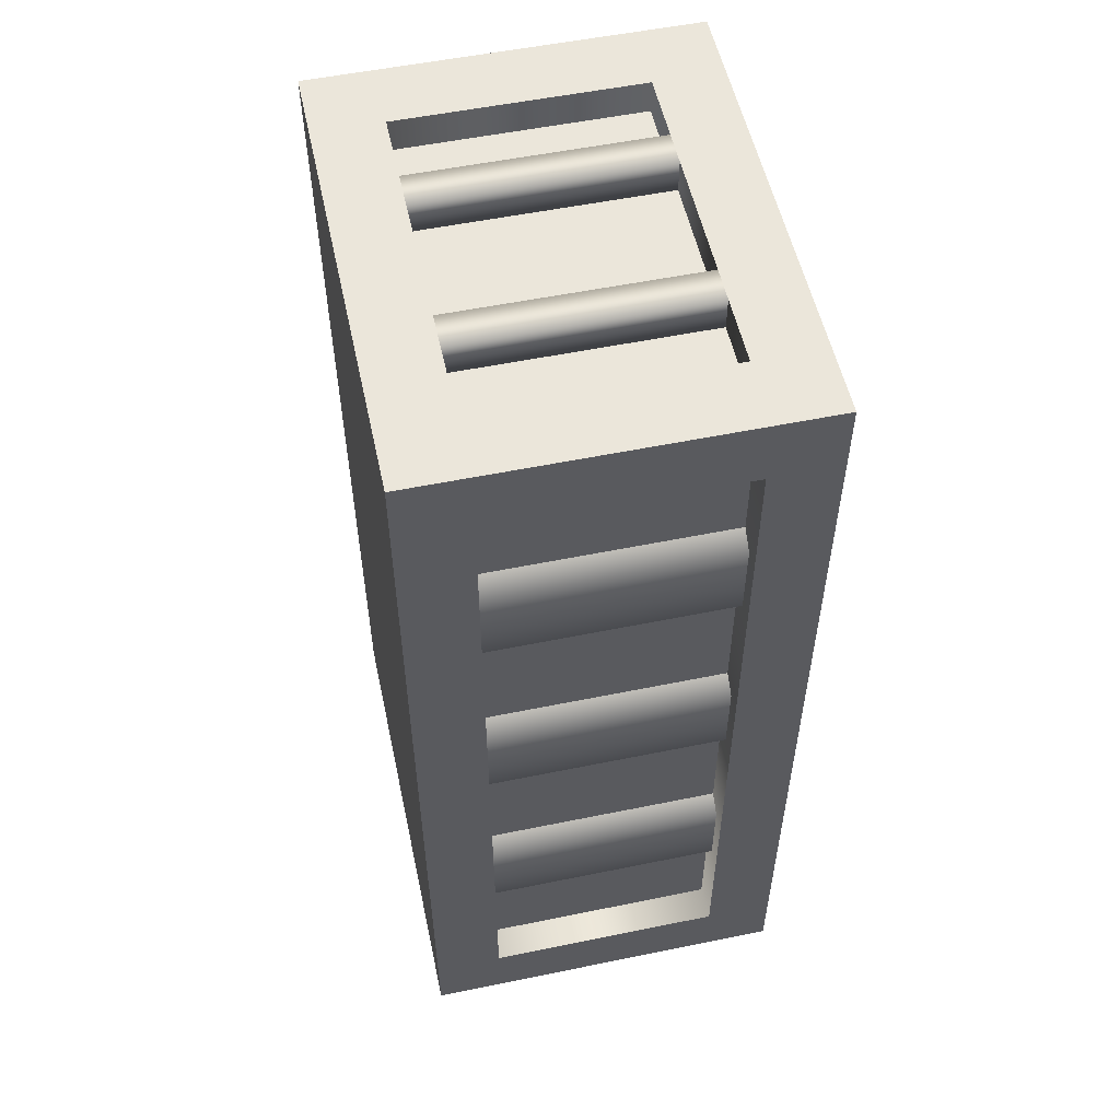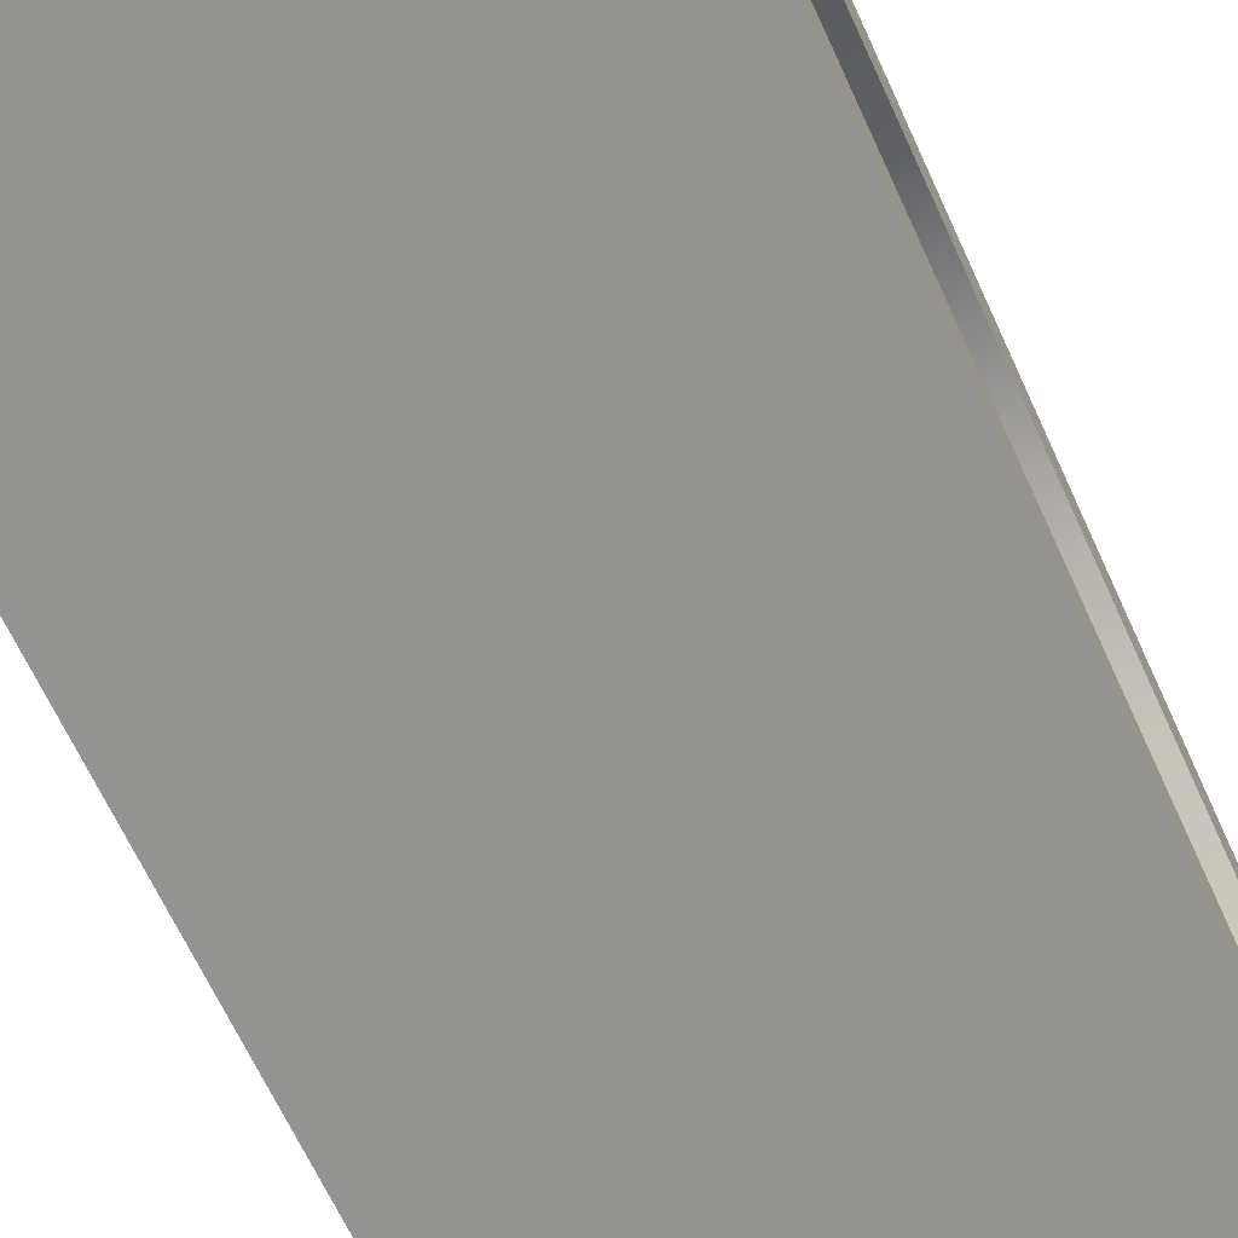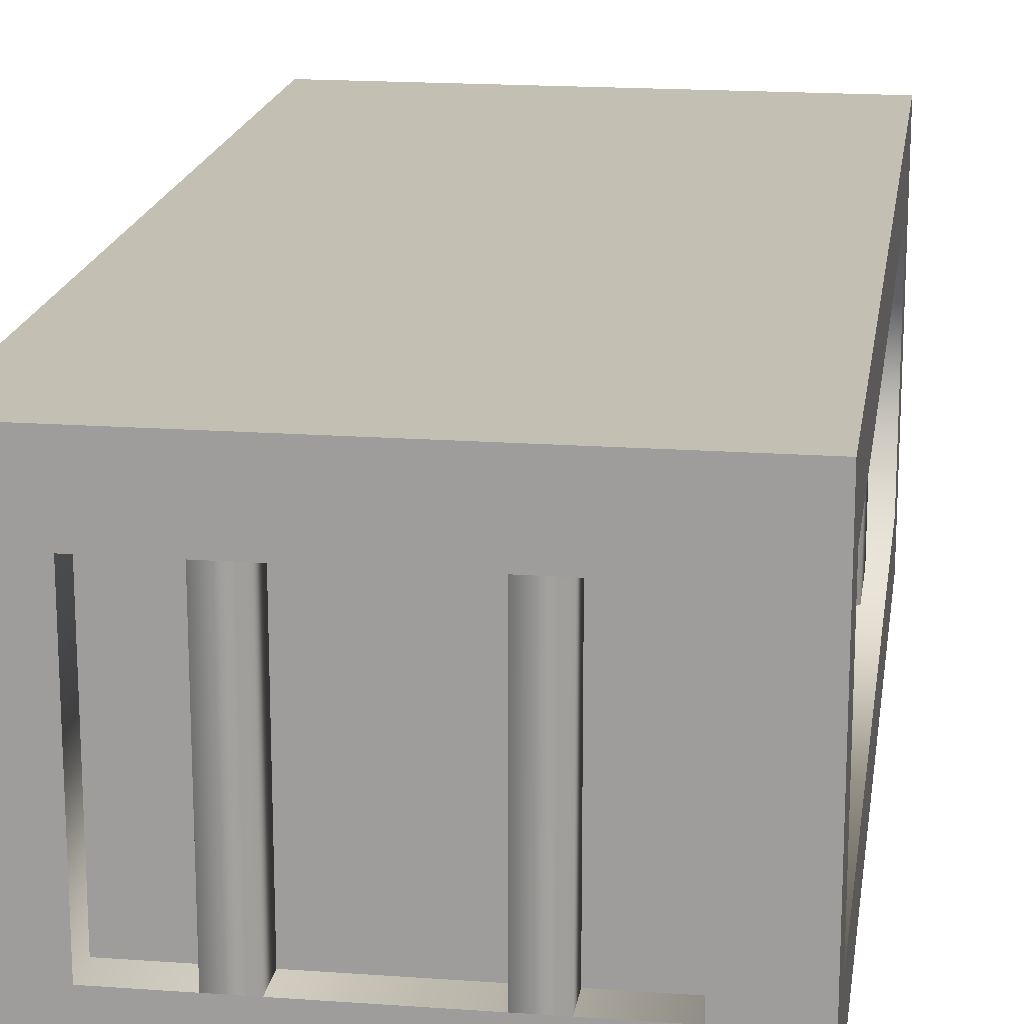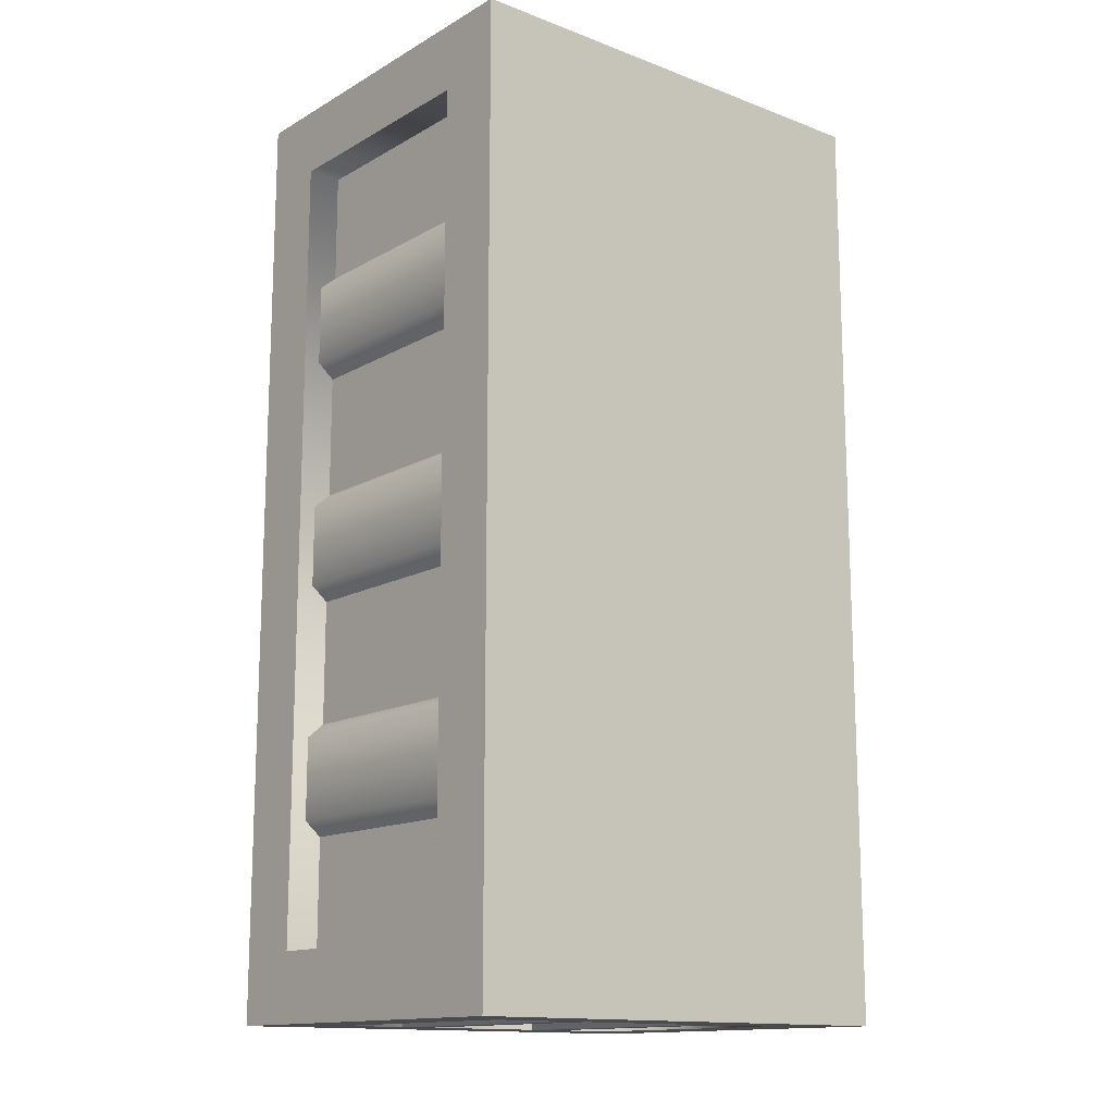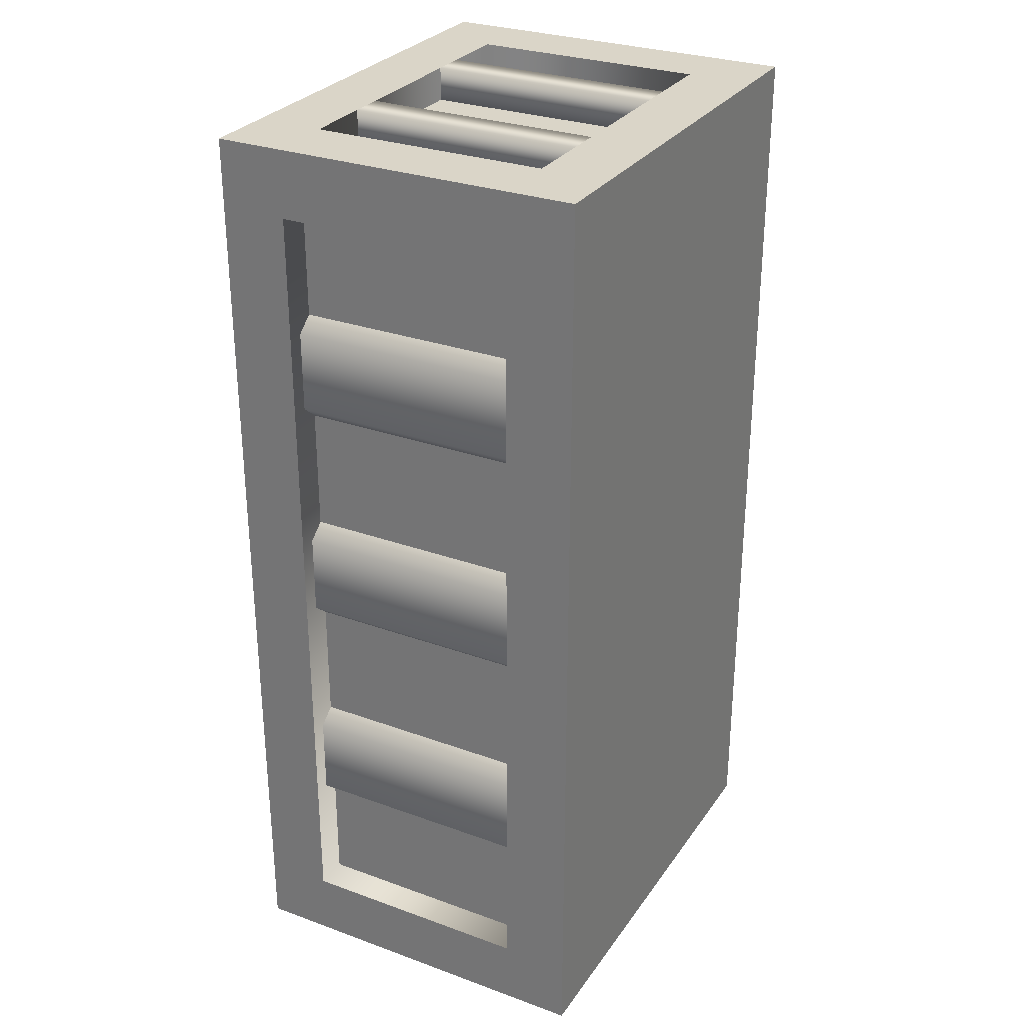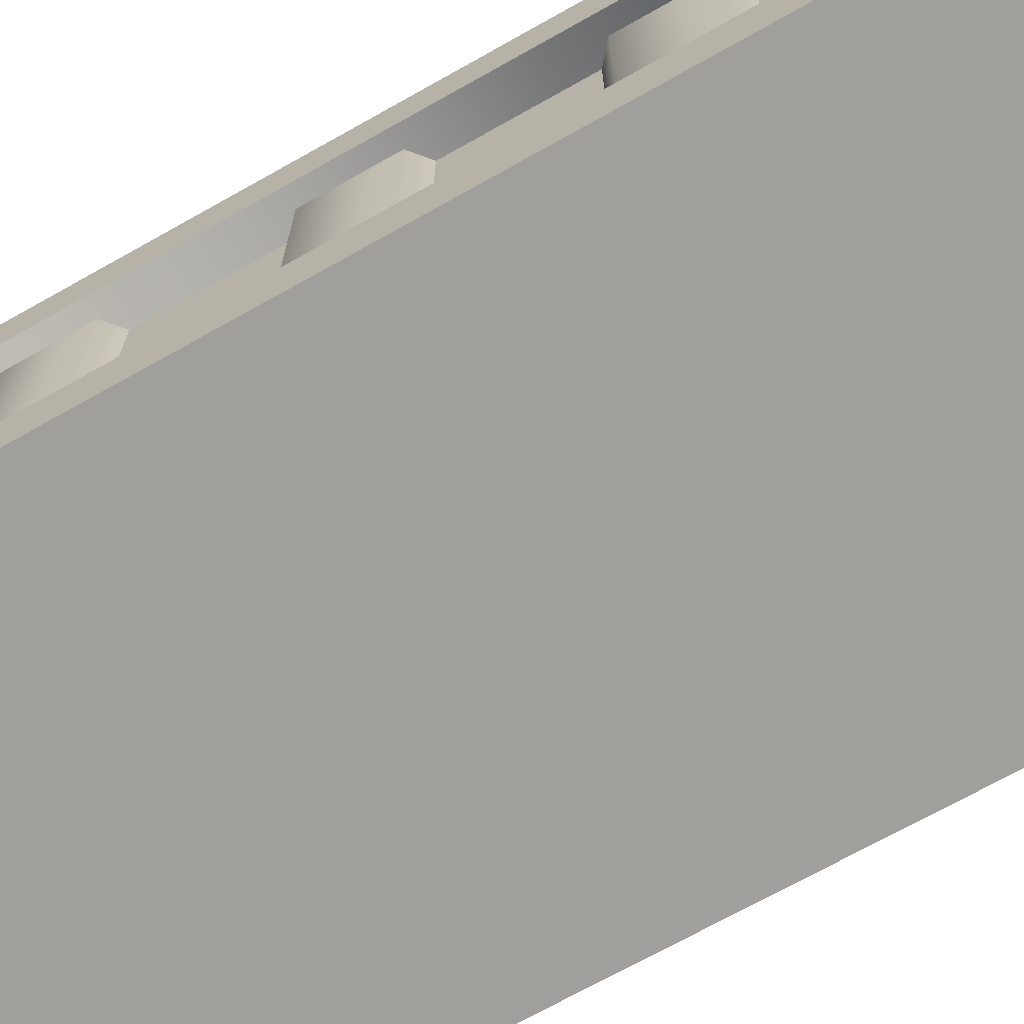
<metadata>
{"format":"obj","ext":"obj","renderer":"f3d","projection":"perspective","resolution":1024,"background":"white","views":[{"elev":54.7,"azim":-102.2,"up":"+Z"},{"elev":-66.6,"azim":-155.3,"up":"+Y"},{"elev":17.8,"azim":8.1,"up":"+Y"},{"elev":-14.2,"azim":140.6,"up":"+Z"},{"elev":29.2,"azim":-61.8,"up":"+Z"},{"elev":-71.2,"azim":-60.7,"up":"+Y"}]}
</metadata>
<code>
g cargo-container-b
v -0.64 0.2 0.1204 1 1 1
v -0.64 0.904 0.1204 1 1 1
v -0.59 0.2 0.1631 1 1 1
v -0.59 0.904 0.1631 1 1 1
v -0.64 0.904 -0.1204 1 1 1
v -0.64 0.2 -0.1204 1 1 1
v -0.59 0.904 -0.1631 1 1 1
v -0.59 0.2 -0.1631 1 1 1
v 0.64 0.2 -0.8113 1 1 1
v 0.64 0.904 -0.8113 1 1 1
v 0.59 0.2 -0.8539 1 1 1
v 0.59 0.904 -0.8539 1 1 1
v 0.64 0.904 -0.5704 1 1 1
v 0.64 0.2 -0.5704 1 1 1
v 0.59 0.904 -0.5278 1 1 1
v 0.59 0.2 -0.5278 1 1 1
v 0.64 0.2 -0.1204 1 1 1
v 0.64 0.904 -0.1204 1 1 1
v 0.59 0.2 -0.1631 1 1 1
v 0.59 0.904 -0.1631 1 1 1
v 0.64 0.904 0.1204 1 1 1
v 0.64 0.2 0.1204 1 1 1
v 0.59 0.904 0.1631 1 1 1
v 0.59 0.2 0.1631 1 1 1
v -0.64 0.2 0.8113 1 1 1
v -0.64 0.904 0.8113 1 1 1
v -0.59 0.2 0.8539 1 1 1
v -0.59 0.904 0.8539 1 1 1
v -0.64 0.904 0.5704 1 1 1
v -0.64 0.2 0.5704 1 1 1
v -0.59 0.904 0.5278 1 1 1
v -0.59 0.2 0.5278 1 1 1
v -0.59 0.2 1.18 1 1 1
v -0.59 0.2 -1.18 1 1 1
v -0.59 0.904 1.18 1 1 1
v -0.59 0.904 -1.18 1 1 1
v -0.69 0 1.38 1 1 1
v 0.69 0 1.38 1 1 1
v -0.69 0 -1.38 1 1 1
v 0.69 0 -1.38 1 1 1
v -0.69 0.904 -1.18 1 1 1
v -0.69 0.2 -1.18 1 1 1
v 0.69 1.104 1.38 1 1 1
v -0.69 1.104 1.38 1 1 1
v 0.69 1.104 -1.38 1 1 1
v -0.69 1.104 -1.38 1 1 1
v -0.69 0.2 1.18 1 1 1
v -0.69 0.904 1.18 1 1 1
v 0.49 0.904 1.28 1 1 1
v 0.49 0.2 1.28 1 1 1
v -0.49 0.904 1.28 1 1 1
v -0.49 0.2 1.28 1 1 1
v 0.49 0.2 1.38 1 1 1
v 0.49 0.904 1.38 1 1 1
v -0.49 0.904 1.38 1 1 1
v -0.49 0.2 1.38 1 1 1
v 0.59 0.2 -1.18 1 1 1
v 0.59 0.2 1.18 1 1 1
v 0.59 0.904 -1.18 1 1 1
v 0.59 0.904 1.18 1 1 1
v 0.69 0.904 1.18 1 1 1
v 0.69 0.904 -1.18 1 1 1
v 0.69 0.2 1.18 1 1 1
v 0.69 0.2 -1.18 1 1 1
v 0.49 0.2 -1.28 1 1 1
v 0.49 0.904 -1.28 1 1 1
v -0.49 0.2 -1.28 1 1 1
v -0.49 0.904 -1.28 1 1 1
v -0.49 0.2 -1.38 1 1 1
v -0.49 0.904 -1.38 1 1 1
v 0.49 0.2 -1.38 1 1 1
v 0.49 0.904 -1.38 1 1 1
v -0.64 0.2 -0.5704 1 1 1
v -0.64 0.904 -0.5704 1 1 1
v -0.59 0.2 -0.5278 1 1 1
v -0.59 0.904 -0.5278 1 1 1
v -0.64 0.2 -0.8113 1 1 1
v -0.64 0.904 -0.8113 1 1 1
v -0.59 0.904 -0.8539 1 1 1
v -0.59 0.2 -0.8539 1 1 1
v 0.64 0.2 0.5704 1 1 1
v 0.64 0.904 0.5704 1 1 1
v 0.59 0.2 0.5278 1 1 1
v 0.59 0.904 0.5278 1 1 1
v 0.64 0.2 0.8113 1 1 1
v 0.64 0.904 0.8113 1 1 1
v 0.59 0.904 0.8539 1 1 1
v 0.59 0.2 0.8539 1 1 1
v -0.19 0.904 1.38 1 1 1
v -0.29 0.904 1.38 1 1 1
v -0.19 0.904 1.28 1 1 1
v -0.29 0.904 1.28 1 1 1
v -0.19 0.2 1.28 1 1 1
v -0.29 0.2 1.28 1 1 1
v -0.19 0.2 1.38 1 1 1
v -0.29 0.2 1.38 1 1 1
v 0.29 0.904 1.38 1 1 1
v 0.19 0.904 1.38 1 1 1
v 0.29 0.904 1.28 1 1 1
v 0.19 0.904 1.28 1 1 1
v 0.19 0.2 1.38 1 1 1
v 0.19 0.2 1.28 1 1 1
v 0.29 0.2 1.28 1 1 1
v 0.29 0.2 1.38 1 1 1
v -0.19 0.904 -1.28 1 1 1
v -0.29 0.904 -1.28 1 1 1
v -0.19 0.904 -1.38 1 1 1
v -0.29 0.904 -1.38 1 1 1
v -0.19 0.2 -1.38 1 1 1
v -0.29 0.2 -1.38 1 1 1
v -0.19 0.2 -1.28 1 1 1
v -0.29 0.2 -1.28 1 1 1
v 0.29 0.904 -1.28 1 1 1
v 0.19 0.904 -1.28 1 1 1
v 0.29 0.904 -1.38 1 1 1
v 0.19 0.904 -1.38 1 1 1
v 0.19 0.2 -1.28 1 1 1
v 0.19 0.2 -1.38 1 1 1
v 0.29 0.2 -1.38 1 1 1
v 0.29 0.2 -1.28 1 1 1
f 3 2 1
f 2 3 4
f 7 6 5
f 6 7 8
f 2 6 1
f 6 2 5
f 11 10 9
f 10 11 12
f 15 14 13
f 14 15 16
f 10 14 9
f 14 10 13
f 19 18 17
f 18 19 20
f 23 22 21
f 22 23 24
f 18 22 17
f 22 18 21
f 27 26 25
f 26 27 28
f 31 30 29
f 30 31 32
f 26 30 25
f 30 26 29
f 35 34 33
f 34 35 36
f 39 38 37
f 38 39 40
f 41 34 36
f 34 41 42
f 45 44 43
f 44 45 46
f 34 47 33
f 47 34 42
f 47 35 33
f 35 47 48
f 41 35 48
f 35 41 36
f 51 50 49
f 50 51 52
f 54 50 53
f 50 54 49
f 51 54 55
f 54 51 49
f 51 56 52
f 56 51 55
f 50 56 53
f 56 50 52
f 59 58 57
f 58 59 60
f 59 61 60
f 61 59 62
f 58 61 63
f 61 58 60
f 59 64 62
f 64 59 57
f 64 58 63
f 58 64 57
f 67 66 65
f 66 67 68
f 70 67 69
f 67 70 68
f 66 71 65
f 71 66 72
f 71 67 65
f 67 71 69
f 70 66 68
f 66 70 72
f 40 64 38
f 64 40 45
f 63 38 64
f 64 45 62
f 38 63 43
f 62 45 61
f 43 63 61
f 43 61 45
f 43 54 38
f 54 43 44
f 53 38 54
f 54 44 55
f 38 53 37
f 55 44 56
f 37 53 56
f 37 56 44
f 47 44 48
f 48 44 41
f 47 37 44
f 46 41 44
f 37 47 39
f 46 42 41
f 39 42 46
f 42 39 47
f 40 71 45
f 71 40 39
f 72 45 71
f 71 39 69
f 45 72 46
f 69 39 70
f 46 72 70
f 46 70 39
f 75 74 73
f 74 75 76
f 74 77 73
f 77 74 78
f 79 77 78
f 77 79 80
f 83 82 81
f 82 83 84
f 82 85 81
f 85 82 86
f 87 85 86
f 85 87 88
f 91 90 89
f 90 91 92
f 94 91 93
f 91 94 92
f 90 95 89
f 95 90 96
f 91 95 93
f 95 91 89
f 94 95 96
f 95 94 93
f 90 94 96
f 94 90 92
f 99 98 97
f 98 99 100
f 98 102 101
f 102 98 100
f 102 99 103
f 99 102 100
f 102 104 101
f 104 102 103
f 98 104 97
f 104 98 101
f 99 104 103
f 104 99 97
f 107 106 105
f 106 107 108
f 110 107 109
f 107 110 108
f 106 111 105
f 111 106 112
f 107 111 109
f 111 107 105
f 110 111 112
f 111 110 109
f 106 110 112
f 110 106 108
f 115 114 113
f 114 115 116
f 114 118 117
f 118 114 116
f 118 115 119
f 115 118 116
f 118 120 117
f 120 118 119
f 114 120 113
f 120 114 117
f 115 120 119
f 120 115 113
g cargo-container-b
f 3 2 1
f 2 3 4
f 7 6 5
f 6 7 8
f 2 6 1
f 6 2 5
f 11 10 9
f 10 11 12
f 15 14 13
f 14 15 16
f 10 14 9
f 14 10 13
f 19 18 17
f 18 19 20
f 23 22 21
f 22 23 24
f 18 22 17
f 22 18 21
f 27 26 25
f 26 27 28
f 31 30 29
f 30 31 32
f 26 30 25
f 30 26 29
f 35 34 33
f 34 35 36
f 39 38 37
f 38 39 40
f 41 34 36
f 34 41 42
f 45 44 43
f 44 45 46
f 34 47 33
f 47 34 42
f 47 35 33
f 35 47 48
f 41 35 48
f 35 41 36
f 51 50 49
f 50 51 52
f 54 50 53
f 50 54 49
f 51 54 55
f 54 51 49
f 51 56 52
f 56 51 55
f 50 56 53
f 56 50 52
f 59 58 57
f 58 59 60
f 59 61 60
f 61 59 62
f 58 61 63
f 61 58 60
f 59 64 62
f 64 59 57
f 64 58 63
f 58 64 57
f 67 66 65
f 66 67 68
f 70 67 69
f 67 70 68
f 66 71 65
f 71 66 72
f 71 67 65
f 67 71 69
f 70 66 68
f 66 70 72
f 40 64 38
f 64 40 45
f 63 38 64
f 64 45 62
f 38 63 43
f 62 45 61
f 43 63 61
f 43 61 45
f 43 54 38
f 54 43 44
f 53 38 54
f 54 44 55
f 38 53 37
f 55 44 56
f 37 53 56
f 37 56 44
f 47 44 48
f 48 44 41
f 47 37 44
f 46 41 44
f 37 47 39
f 46 42 41
f 39 42 46
f 42 39 47
f 40 71 45
f 71 40 39
f 72 45 71
f 71 39 69
f 45 72 46
f 69 39 70
f 46 72 70
f 46 70 39
f 75 74 73
f 74 75 76
f 74 77 73
f 77 74 78
f 79 77 78
f 77 79 80
f 83 82 81
f 82 83 84
f 82 85 81
f 85 82 86
f 87 85 86
f 85 87 88
f 91 90 89
f 90 91 92
f 94 91 93
f 91 94 92
f 90 95 89
f 95 90 96
f 91 95 93
f 95 91 89
f 94 95 96
f 95 94 93
f 90 94 96
f 94 90 92
f 99 98 97
f 98 99 100
f 98 102 101
f 102 98 100
f 102 99 103
f 99 102 100
f 102 104 101
f 104 102 103
f 98 104 97
f 104 98 101
f 99 104 103
f 104 99 97
f 107 106 105
f 106 107 108
f 110 107 109
f 107 110 108
f 106 111 105
f 111 106 112
f 107 111 109
f 111 107 105
f 110 111 112
f 111 110 109
f 106 110 112
f 110 106 108
f 115 114 113
f 114 115 116
f 114 118 117
f 118 114 116
f 118 115 119
f 115 118 116
f 118 120 117
f 120 118 119
f 114 120 113
f 120 114 117
f 115 120 119
f 120 115 113

</code>
